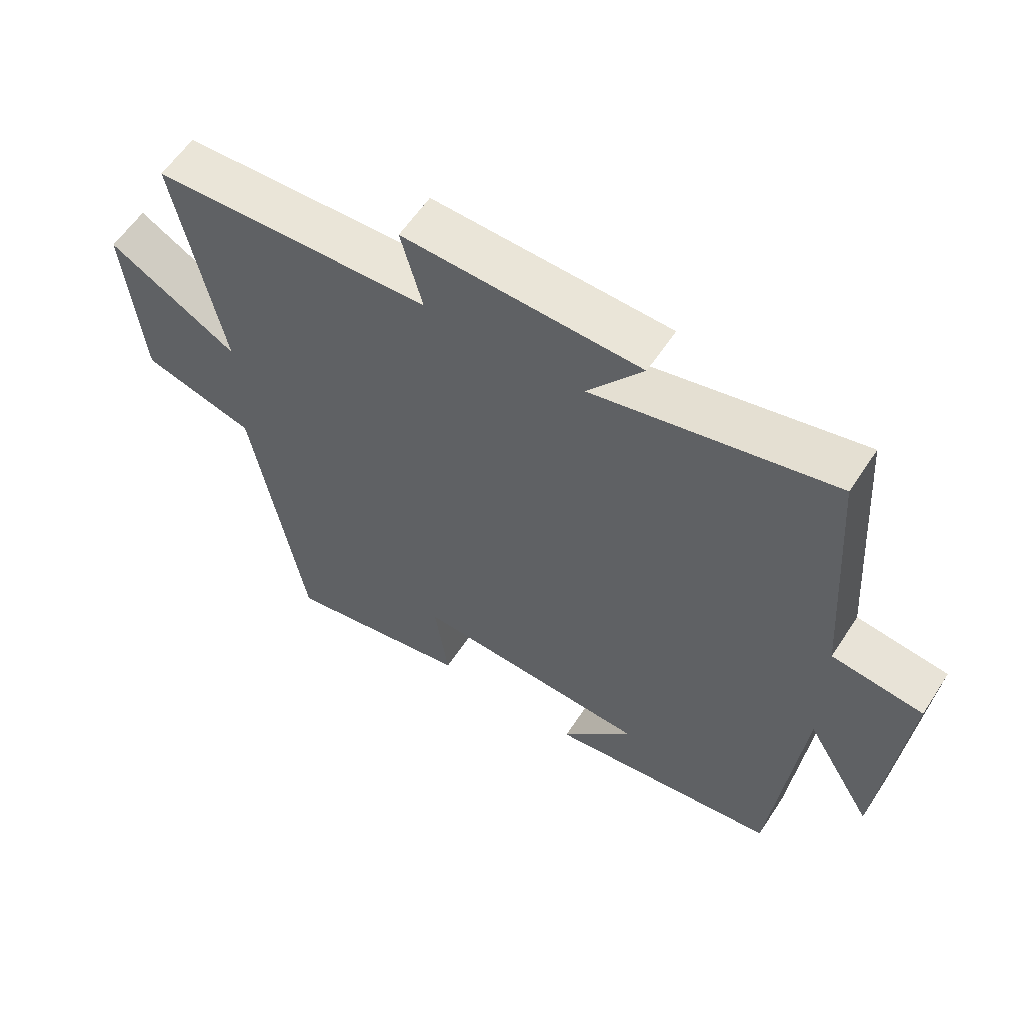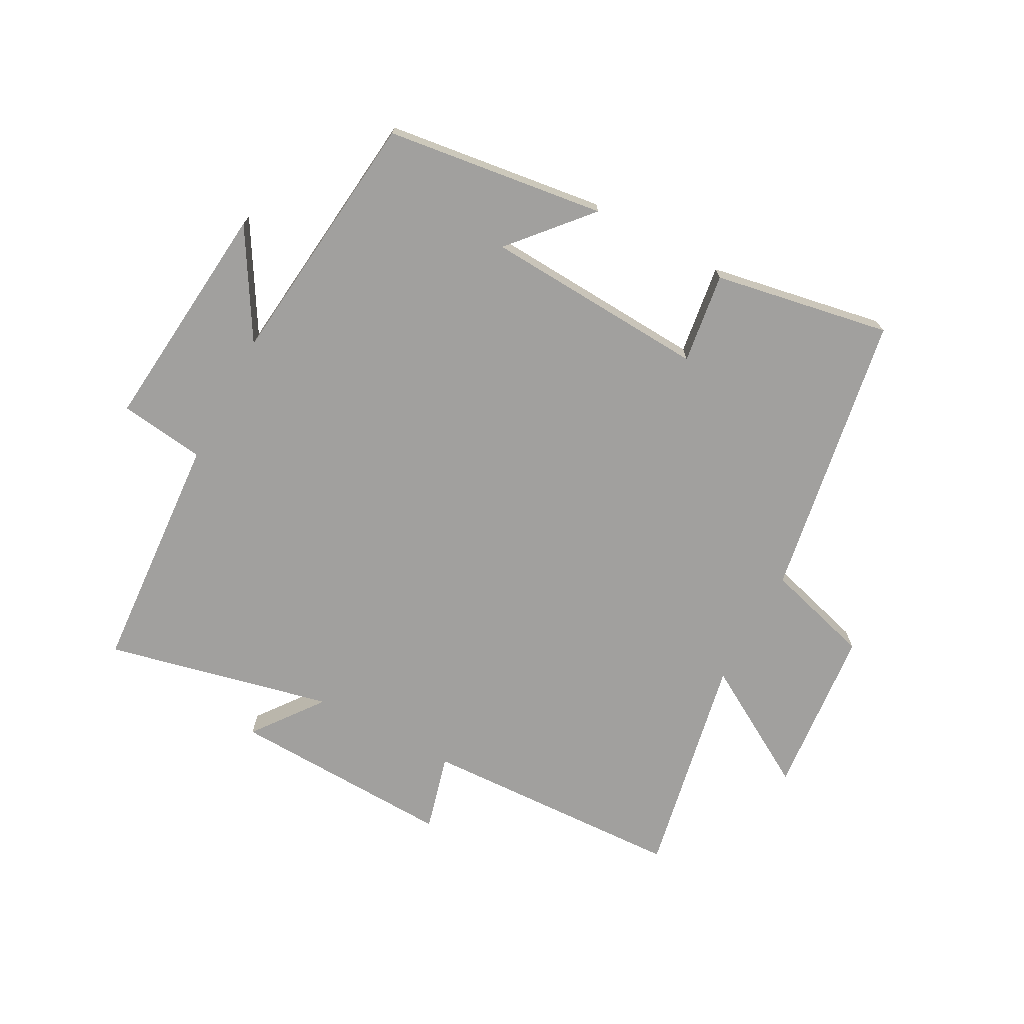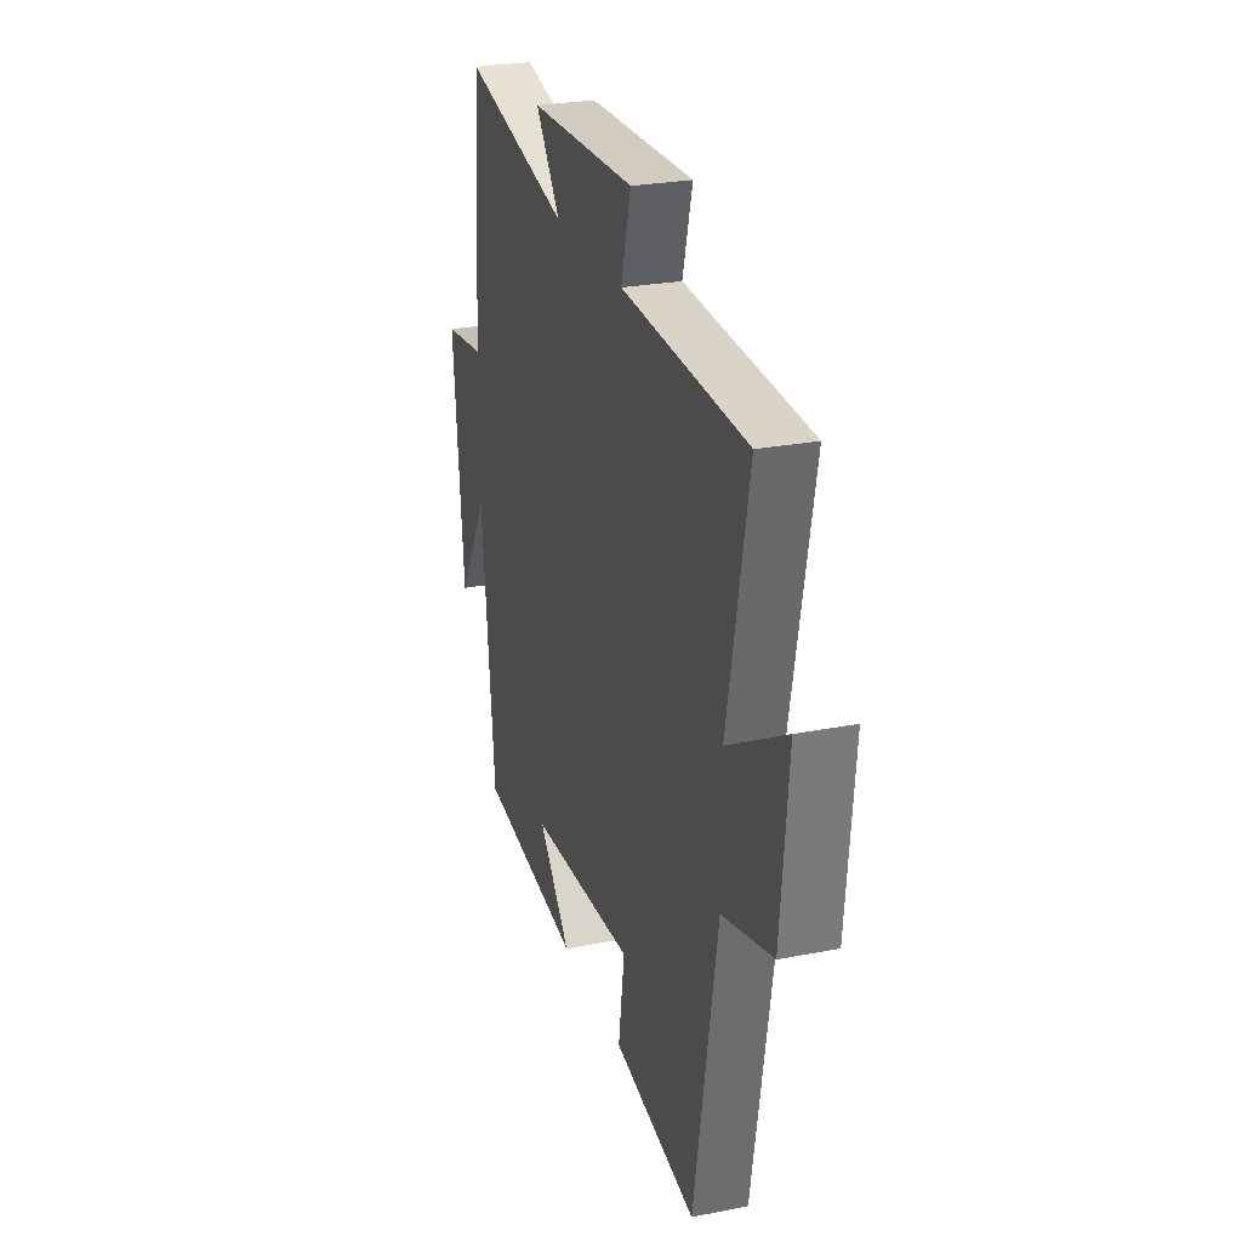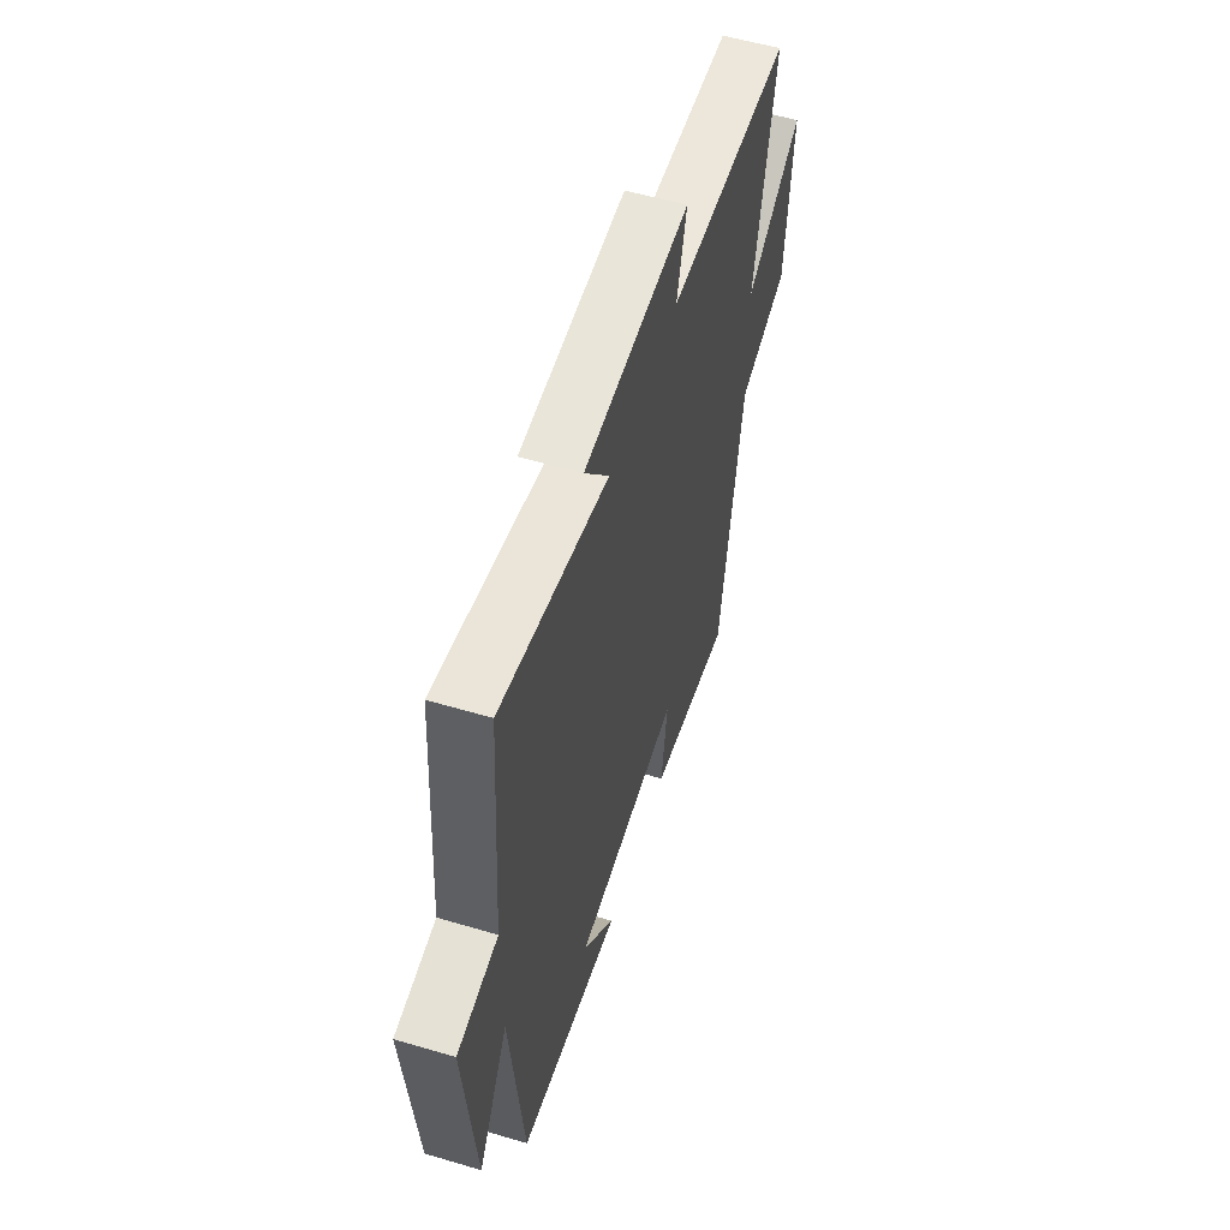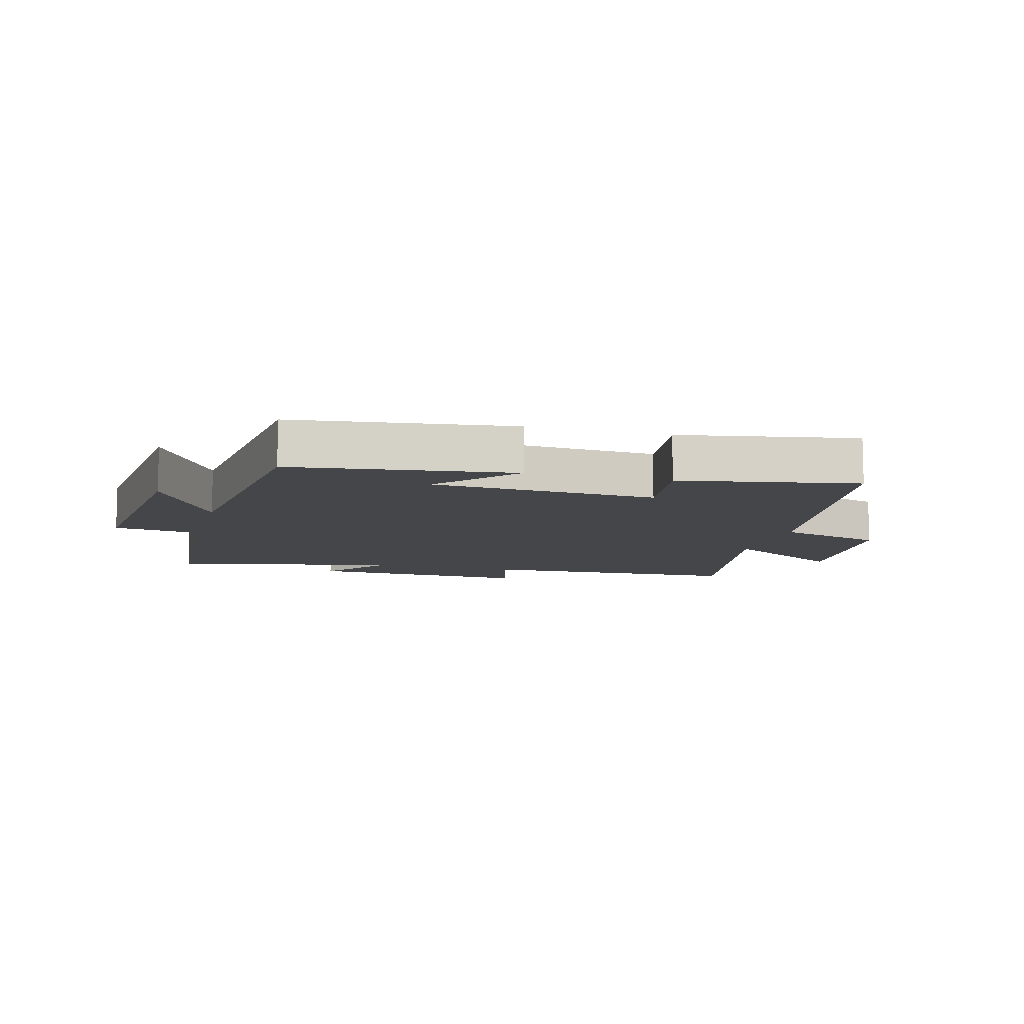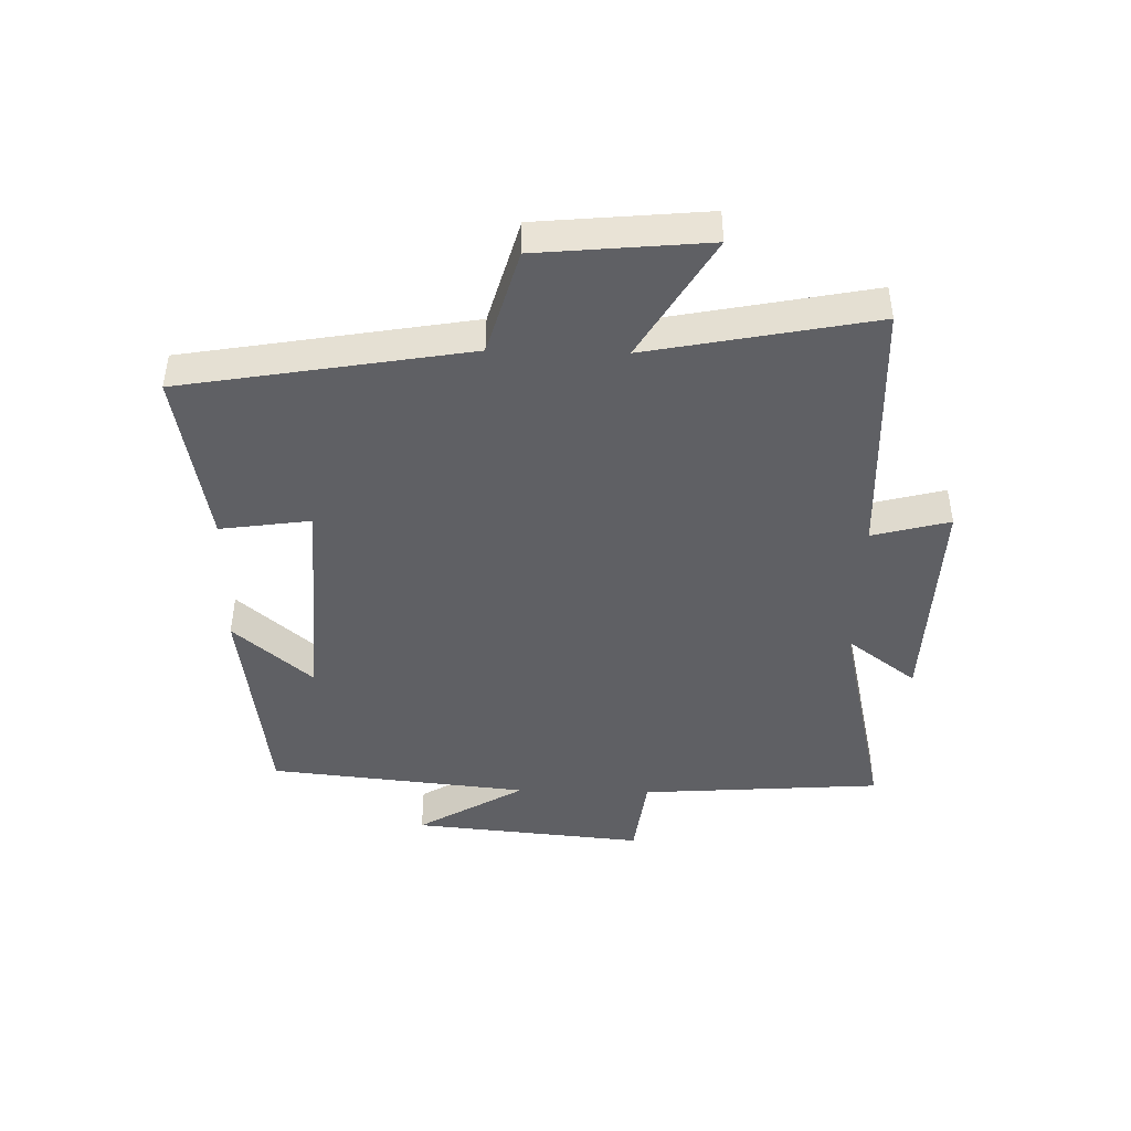
<metadata>
{"format":"obj","ext":"obj","renderer":"f3d","projection":"perspective","resolution":1024,"background":"white","views":[{"elev":58.9,"azim":33.0,"up":"+Z"},{"elev":-71.8,"azim":151.6,"up":"+Y"},{"elev":26.2,"azim":-107.3,"up":"+Z"},{"elev":56.0,"azim":107.3,"up":"+Z"},{"elev":-9.6,"azim":164.7,"up":"+Y"},{"elev":-44.1,"azim":-91.4,"up":"+Y"}]}
</metadata>
<code>
v 0.456 0.07 -0.452
v 0.099 0.07 -0.5
v 0.21 0.07 -0.373
v -0.154 0.07 -0.353
v -0.133 0.07 -0.5
v -0.42 0.07 -0.553
v -0.5 0.07 -0.089
v -0.673 0.07 -0.04
v -0.699 0.07 0.234
v -0.5 0.07 0.117
v -0.572 0.07 0.481
v -0.143 0.07 0.5
v -0.176 0.07 0.625
v 0.188 0.07 0.613
v 0.103 0.07 0.5
v 0.472 0.07 0.585
v 0.5 0.07 0.192
v 0.64 0.07 0.174
v 0.604 0.07 -0.204
v 0.5 0.07 -0.03
v 0.456 0 -0.452
v 0.099 0 -0.5
v 0.21 0 -0.373
v -0.154 0 -0.353
v -0.133 0 -0.5
v -0.42 0 -0.553
v -0.5 0 -0.089
v -0.673 0 -0.04
v -0.699 0 0.234
v -0.5 0 0.117
v -0.572 0 0.481
v -0.143 0 0.5
v -0.176 0 0.625
v 0.188 0 0.613
v 0.103 0 0.5
v 0.472 0 0.585
v 0.5 0 0.192
v 0.64 0 0.174
v 0.604 0 -0.204
v 0.5 0 -0.03
f 17 18 19 20
f 17 20 1
f 16 17 1
f 15 16 1
f 12 13 14 15
f 12 15 1
f 11 12 1
f 10 11 1
f 7 8 9 10
f 6 7 10
f 5 6 10
f 4 5 10
f 3 4 10
f 3 10 1
f 1 2 3
f 40 39 38 37
f 21 40 37
f 21 37 36
f 21 36 35
f 35 34 33 32
f 21 35 32
f 21 32 31
f 21 31 30
f 30 29 28 27
f 30 27 26
f 30 26 25
f 30 25 24
f 30 24 23
f 21 30 23
f 23 22 21
f 1 21 22 2
f 2 22 23 3
f 3 23 24 4
f 4 24 25 5
f 5 25 26 6
f 6 26 27 7
f 7 27 28 8
f 8 28 29 9
f 9 29 30 10
f 10 30 31 11
f 11 31 32 12
f 12 32 33 13
f 13 33 34 14
f 14 34 35 15
f 15 35 36 16
f 16 36 37 17
f 17 37 38 18
f 18 38 39 19
f 19 39 40 20
f 20 40 21 1

</code>
